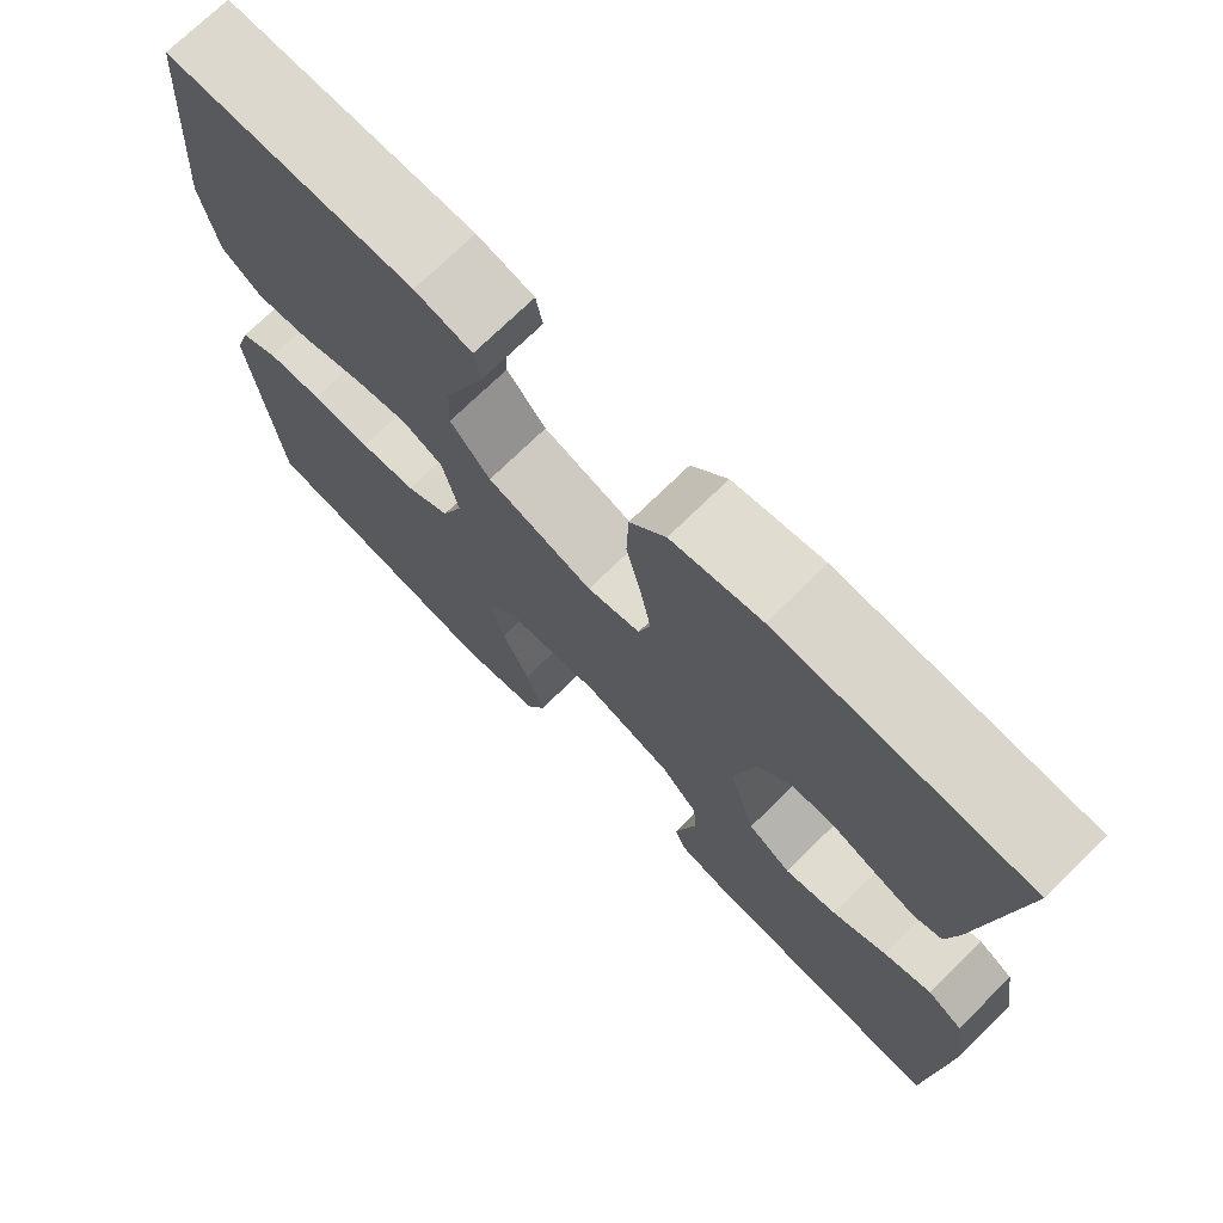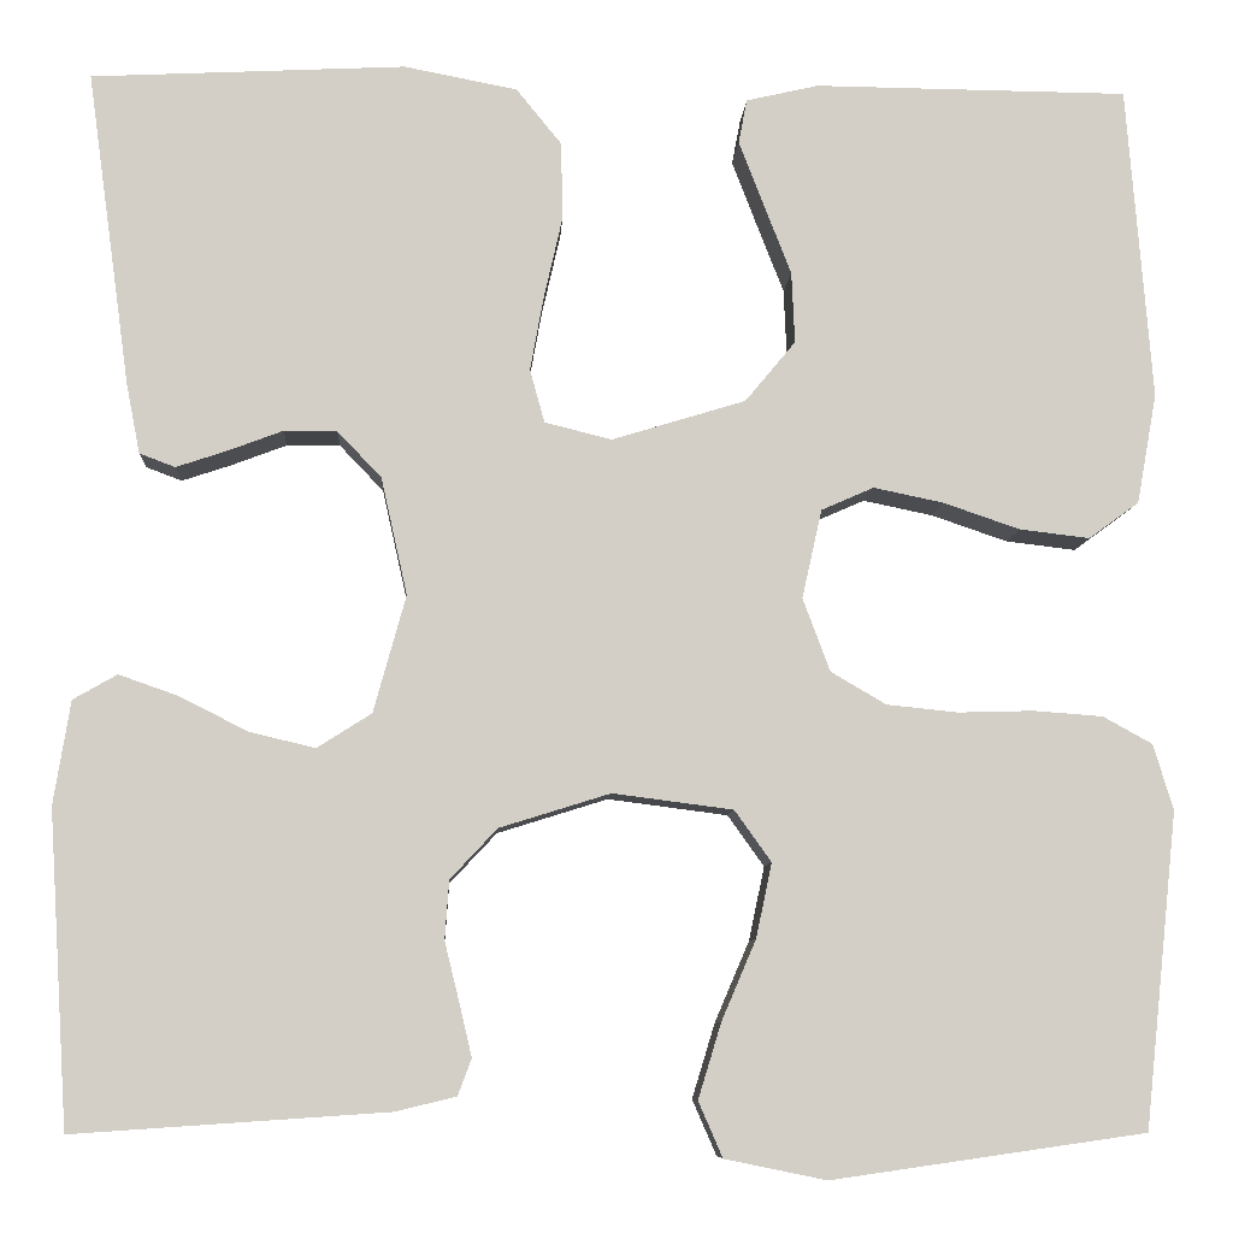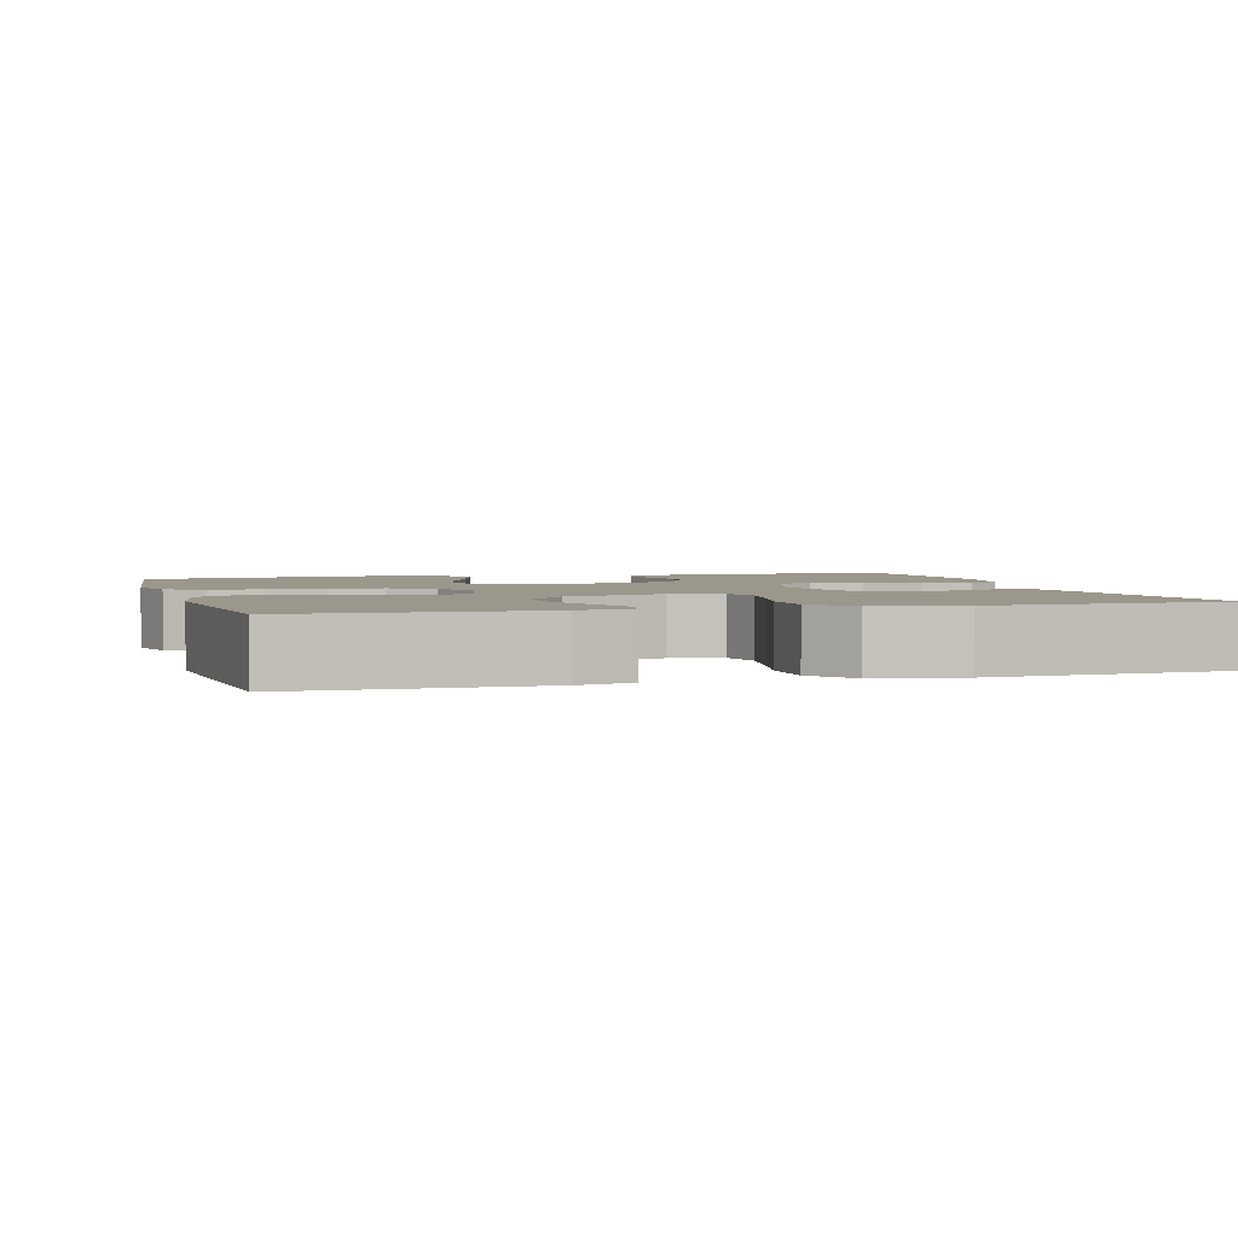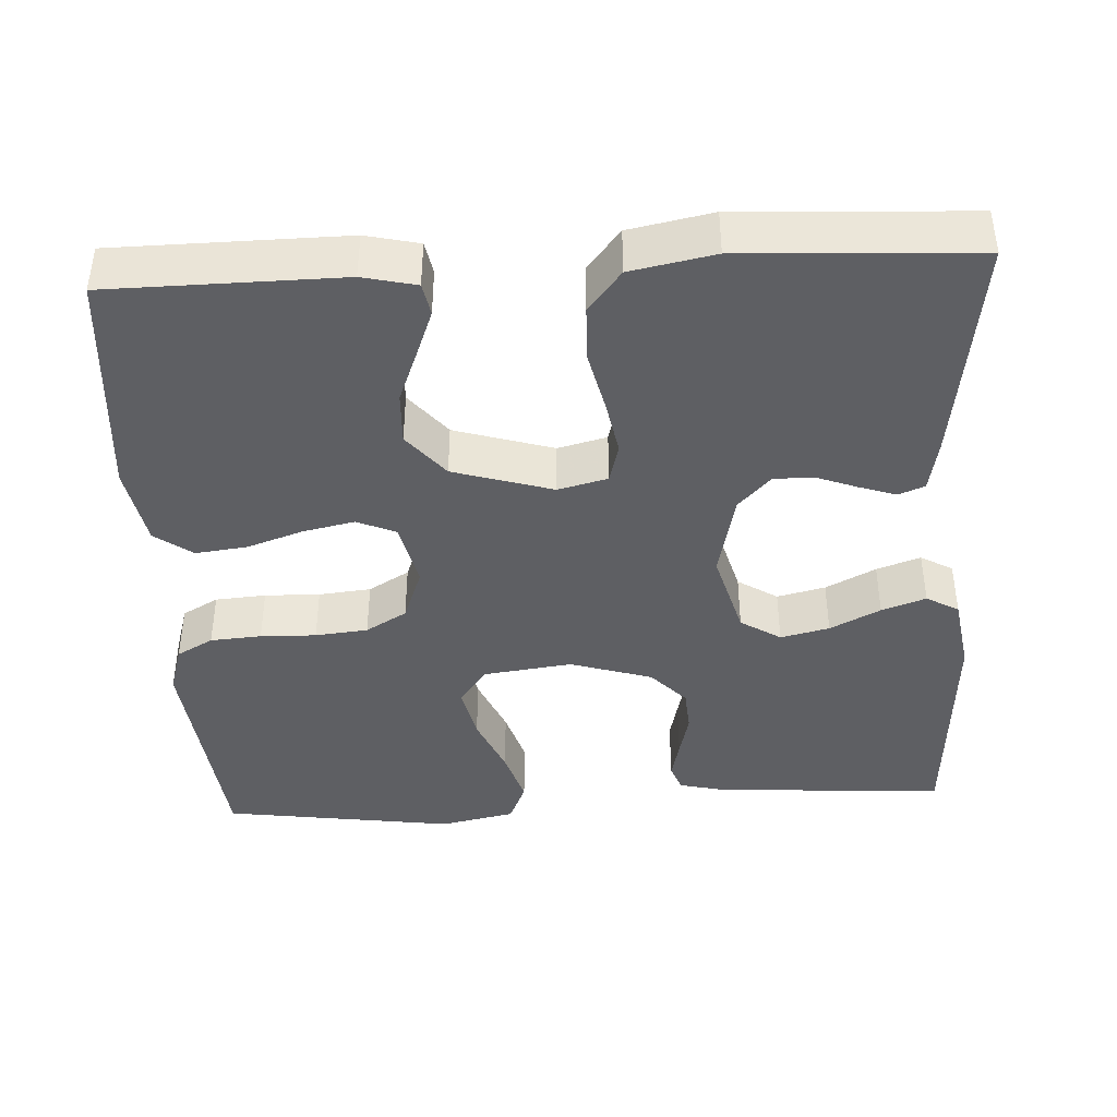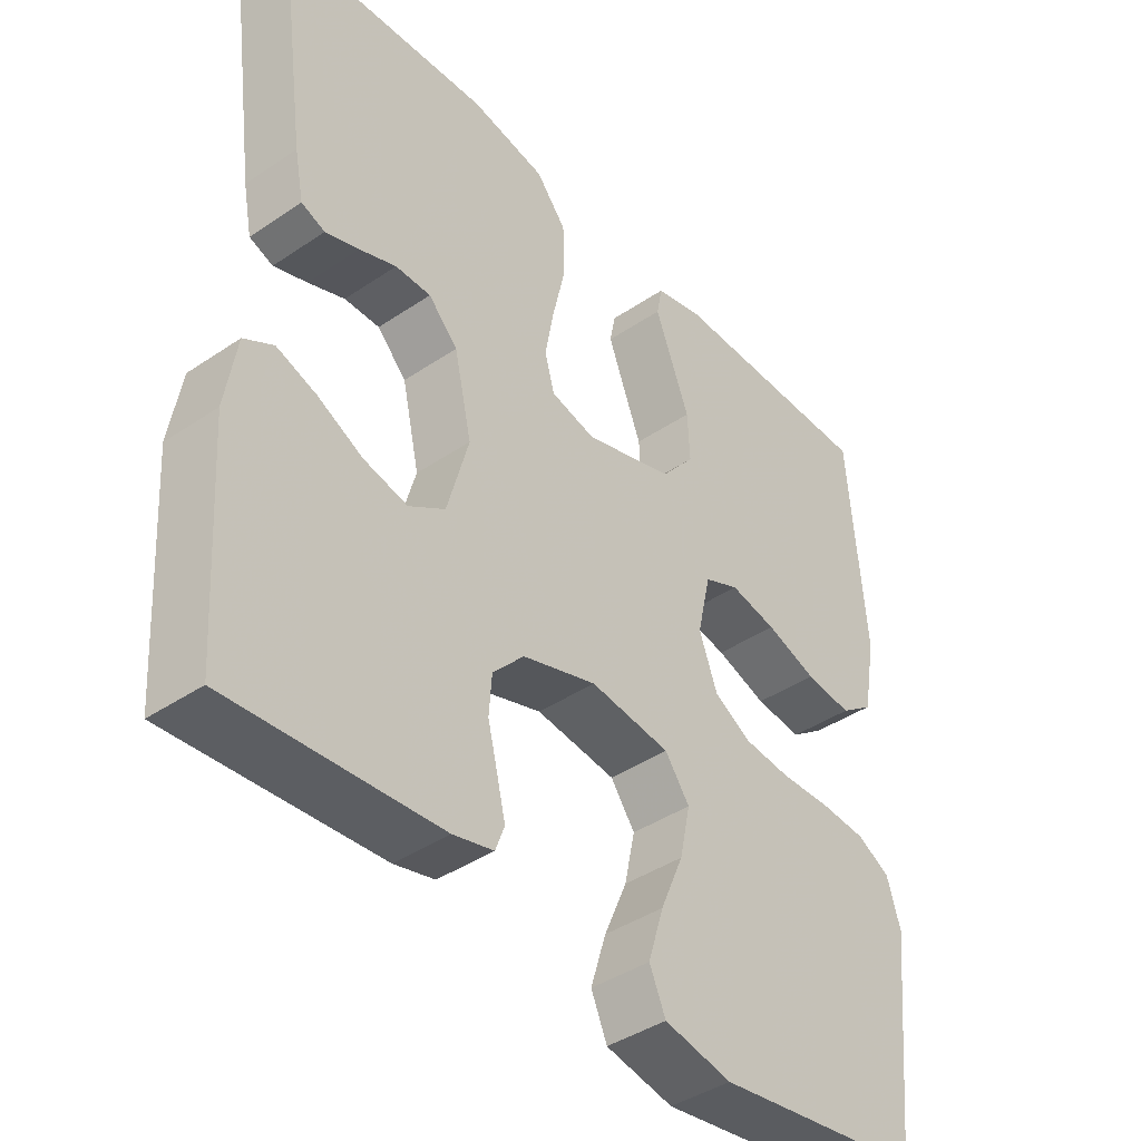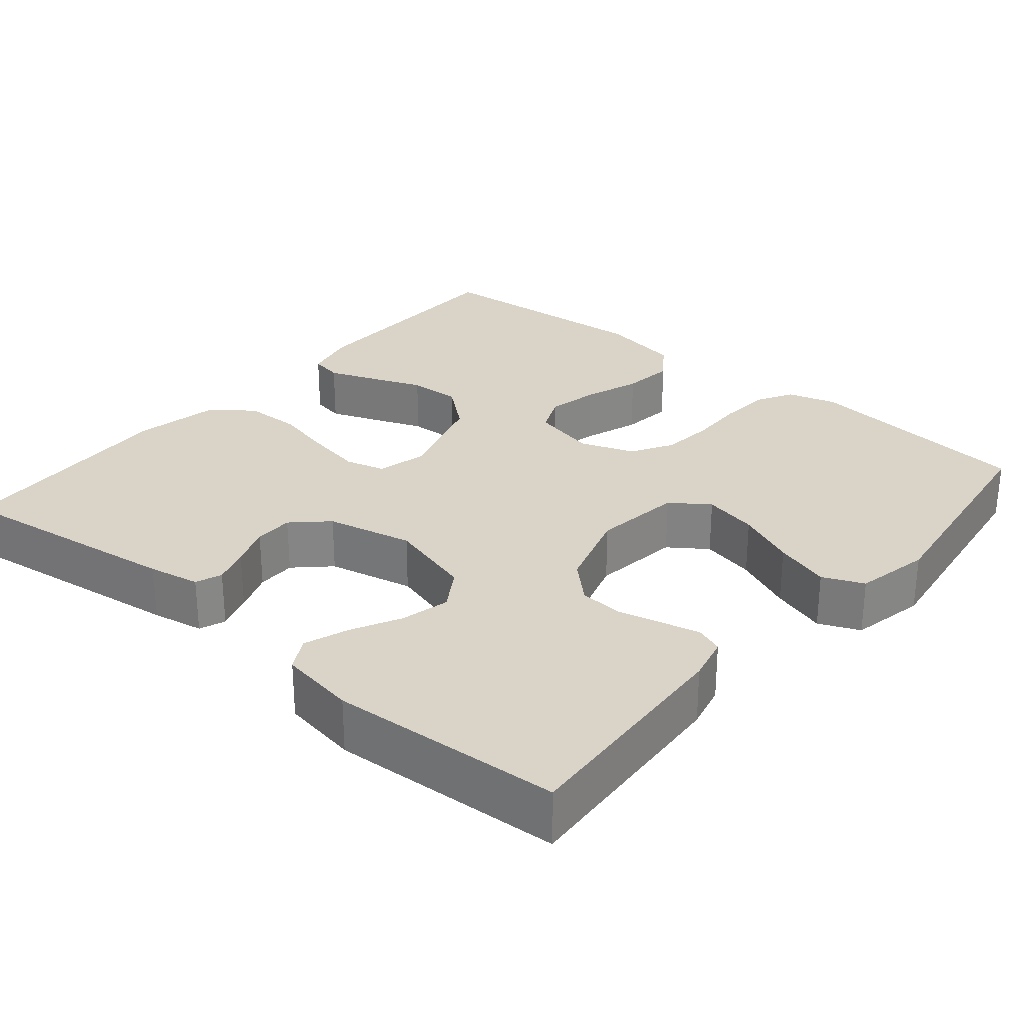
<metadata>
{"format":"obj","ext":"obj","renderer":"f3d","projection":"perspective","resolution":1024,"background":"white","views":[{"elev":72.9,"azim":45.6,"up":"+Z"},{"elev":-8.0,"azim":176.9,"up":"+Z"},{"elev":2.8,"azim":-16.0,"up":"+Y"},{"elev":-41.5,"azim":3.1,"up":"+Y"},{"elev":-41.3,"azim":129.4,"up":"+Z"},{"elev":28.6,"azim":130.2,"up":"+Y"}]}
</metadata>
<code>
v -0.5 0.07 0.5
v -0.2 0.07 0.503
v -0.131 0.07 0.487
v -0.123 0.07 0.445
v -0.146 0.07 0.385
v -0.173 0.07 0.316
v -0.176 0.07 0.248
v -0.128 0.07 0.19
v 0 0.07 0.151
v 0.064 0.07 0.167
v 0.078 0.07 0.218
v 0.065 0.07 0.289
v 0.047 0.07 0.368
v 0.049 0.07 0.441
v 0.092 0.07 0.494
v 0.2 0.07 0.515
v 0.5 0.07 0.5
v 0.459 0.07 0.2
v 0.446 0.07 0.133
v 0.412 0.07 0.12
v 0.364 0.07 0.136
v 0.311 0.07 0.156
v 0.26 0.07 0.156
v 0.218 0.07 0.112
v 0.193 0.07 0
v 0.224 0.07 -0.112
v 0.276 0.07 -0.145
v 0.339 0.07 -0.13
v 0.404 0.07 -0.097
v 0.461 0.07 -0.077
v 0.503 0.07 -0.101
v 0.519 0.07 -0.2
v 0.5 0.07 -0.5
v 0.2 0.07 -0.48
v 0.142 0.07 -0.466
v 0.129 0.07 -0.431
v 0.141 0.07 -0.38
v 0.155 0.07 -0.323
v 0.151 0.07 -0.267
v 0.106 0.07 -0.219
v 0 0.07 -0.186
v -0.115 0.07 -0.201
v -0.15 0.07 -0.25
v -0.135 0.07 -0.321
v -0.102 0.07 -0.398
v -0.08 0.07 -0.47
v -0.103 0.07 -0.523
v -0.2 0.07 -0.543
v -0.5 0.07 -0.5
v -0.532 0.07 -0.2
v -0.513 0.07 -0.137
v -0.466 0.07 -0.111
v -0.4 0.07 -0.106
v -0.328 0.07 -0.108
v -0.26 0.07 -0.101
v -0.207 0.07 -0.07
v -0.181 0.07 0
v -0.2 0.07 0.085
v -0.25 0.07 0.107
v -0.317 0.07 0.093
v -0.39 0.07 0.068
v -0.457 0.07 0.06
v -0.505 0.07 0.095
v -0.524 0.07 0.2
v -0.5 0 0.5
v -0.2 0 0.503
v -0.131 0 0.487
v -0.123 0 0.445
v -0.146 0 0.385
v -0.173 0 0.316
v -0.176 0 0.248
v -0.128 0 0.19
v 0 0 0.151
v 0.064 0 0.167
v 0.078 0 0.218
v 0.065 0 0.289
v 0.047 0 0.368
v 0.049 0 0.441
v 0.092 0 0.494
v 0.2 0 0.515
v 0.5 0 0.5
v 0.459 0 0.2
v 0.446 0 0.133
v 0.412 0 0.12
v 0.364 0 0.136
v 0.311 0 0.156
v 0.26 0 0.156
v 0.218 0 0.112
v 0.193 0 0
v 0.224 0 -0.112
v 0.276 0 -0.145
v 0.339 0 -0.13
v 0.404 0 -0.097
v 0.461 0 -0.077
v 0.503 0 -0.101
v 0.519 0 -0.2
v 0.5 0 -0.5
v 0.2 0 -0.48
v 0.142 0 -0.466
v 0.129 0 -0.431
v 0.141 0 -0.38
v 0.155 0 -0.323
v 0.151 0 -0.267
v 0.106 0 -0.219
v 0 0 -0.186
v -0.115 0 -0.201
v -0.15 0 -0.25
v -0.135 0 -0.321
v -0.102 0 -0.398
v -0.08 0 -0.47
v -0.103 0 -0.523
v -0.2 0 -0.543
v -0.5 0 -0.5
v -0.532 0 -0.2
v -0.513 0 -0.137
v -0.466 0 -0.111
v -0.4 0 -0.106
v -0.328 0 -0.108
v -0.26 0 -0.101
v -0.207 0 -0.07
v -0.181 0 0
v -0.2 0 0.085
v -0.25 0 0.107
v -0.317 0 0.093
v -0.39 0 0.068
v -0.457 0 0.06
v -0.505 0 0.095
v -0.524 0 0.2
f 4 5 6
f 3 4 6
f 2 3 6
f 1 2 6
f 64 1 6
f 63 64 6
f 62 63 6
f 61 62 6
f 60 61 6
f 59 60 6 7
f 58 59 7 8
f 57 58 8 9
f 56 57 9 10
f 52 53 54
f 51 52 54
f 50 51 54
f 49 50 54
f 48 49 54
f 47 48 54
f 46 47 54
f 45 46 54
f 44 45 54
f 43 44 54 55
f 42 43 55 56
f 36 37 38
f 35 36 38
f 34 35 38
f 33 34 38
f 32 33 38
f 31 32 38
f 30 31 38
f 29 30 38
f 28 29 38
f 27 28 38 39
f 26 27 39 40
f 20 21 22
f 19 20 22
f 18 19 22
f 17 18 22
f 16 17 22
f 15 16 22
f 14 15 22
f 13 14 22
f 12 13 22
f 11 12 22 23
f 10 11 23 24
f 10 24 25
f 56 10 25
f 42 56 25
f 41 42 25
f 25 26 40 41
f 70 69 68
f 70 68 67
f 70 67 66
f 70 66 65
f 70 65 128
f 70 128 127
f 70 127 126
f 70 126 125
f 70 125 124
f 71 70 124 123
f 72 71 123 122
f 73 72 122 121
f 74 73 121 120
f 118 117 116
f 118 116 115
f 118 115 114
f 118 114 113
f 118 113 112
f 118 112 111
f 118 111 110
f 118 110 109
f 118 109 108
f 119 118 108 107
f 120 119 107 106
f 102 101 100
f 102 100 99
f 102 99 98
f 102 98 97
f 102 97 96
f 102 96 95
f 102 95 94
f 102 94 93
f 102 93 92
f 103 102 92 91
f 104 103 91 90
f 86 85 84
f 86 84 83
f 86 83 82
f 86 82 81
f 86 81 80
f 86 80 79
f 86 79 78
f 86 78 77
f 86 77 76
f 87 86 76 75
f 88 87 75 74
f 89 88 74
f 89 74 120
f 89 120 106
f 89 106 105
f 105 104 90 89
f 1 65 66 2
f 2 66 67 3
f 3 67 68 4
f 4 68 69 5
f 5 69 70 6
f 6 70 71 7
f 7 71 72 8
f 8 72 73 9
f 9 73 74 10
f 10 74 75 11
f 11 75 76 12
f 12 76 77 13
f 13 77 78 14
f 14 78 79 15
f 15 79 80 16
f 16 80 81 17
f 17 81 82 18
f 18 82 83 19
f 19 83 84 20
f 20 84 85 21
f 21 85 86 22
f 22 86 87 23
f 23 87 88 24
f 24 88 89 25
f 25 89 90 26
f 26 90 91 27
f 27 91 92 28
f 28 92 93 29
f 29 93 94 30
f 30 94 95 31
f 31 95 96 32
f 32 96 97 33
f 33 97 98 34
f 34 98 99 35
f 35 99 100 36
f 36 100 101 37
f 37 101 102 38
f 38 102 103 39
f 39 103 104 40
f 40 104 105 41
f 41 105 106 42
f 42 106 107 43
f 43 107 108 44
f 44 108 109 45
f 45 109 110 46
f 46 110 111 47
f 47 111 112 48
f 48 112 113 49
f 49 113 114 50
f 50 114 115 51
f 51 115 116 52
f 52 116 117 53
f 53 117 118 54
f 54 118 119 55
f 55 119 120 56
f 56 120 121 57
f 57 121 122 58
f 58 122 123 59
f 59 123 124 60
f 60 124 125 61
f 61 125 126 62
f 62 126 127 63
f 63 127 128 64
f 64 128 65 1

</code>
